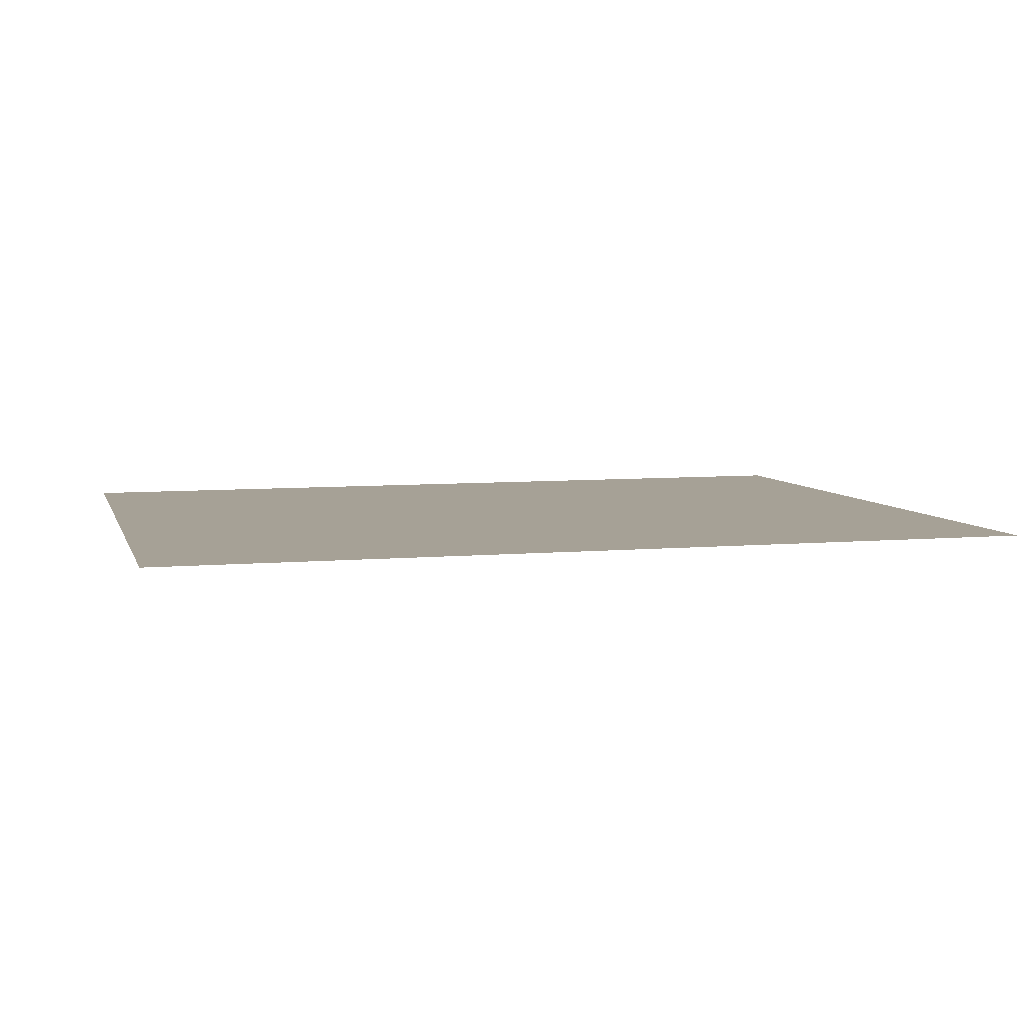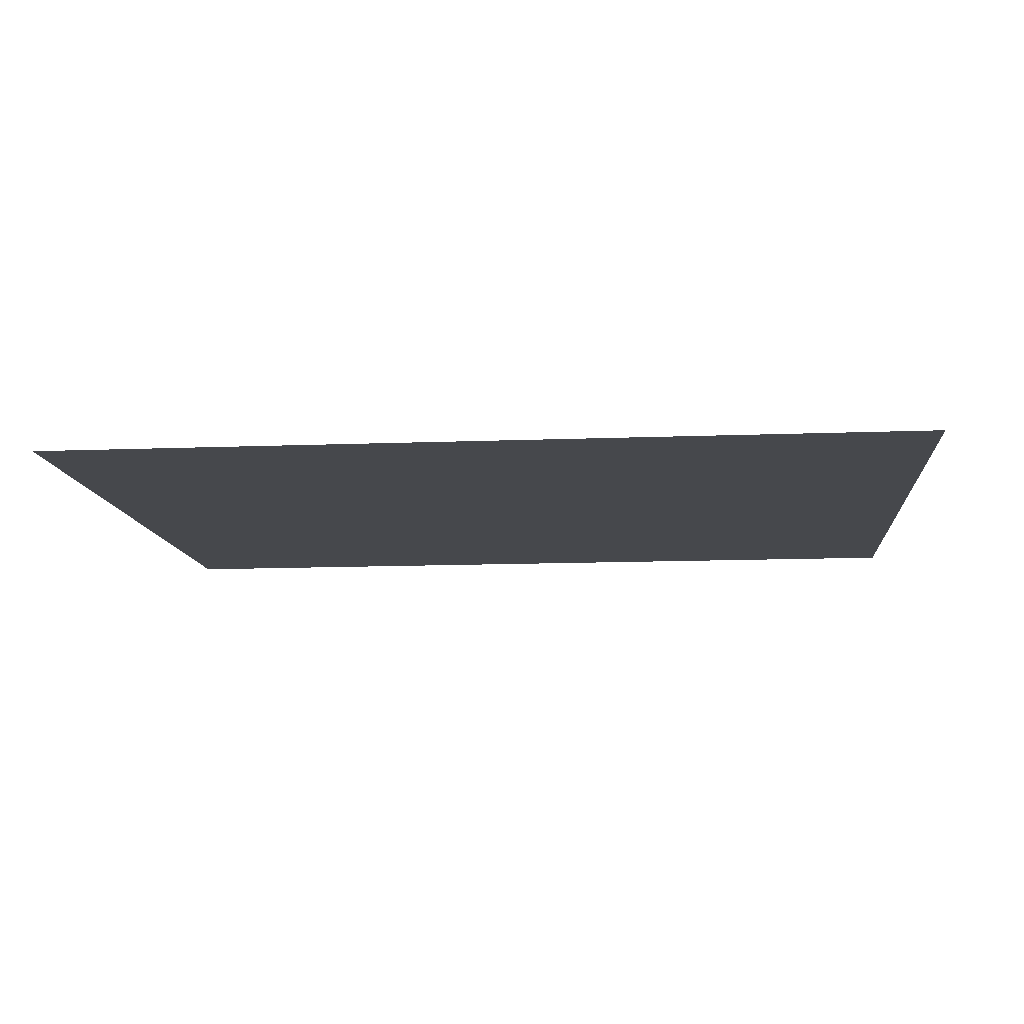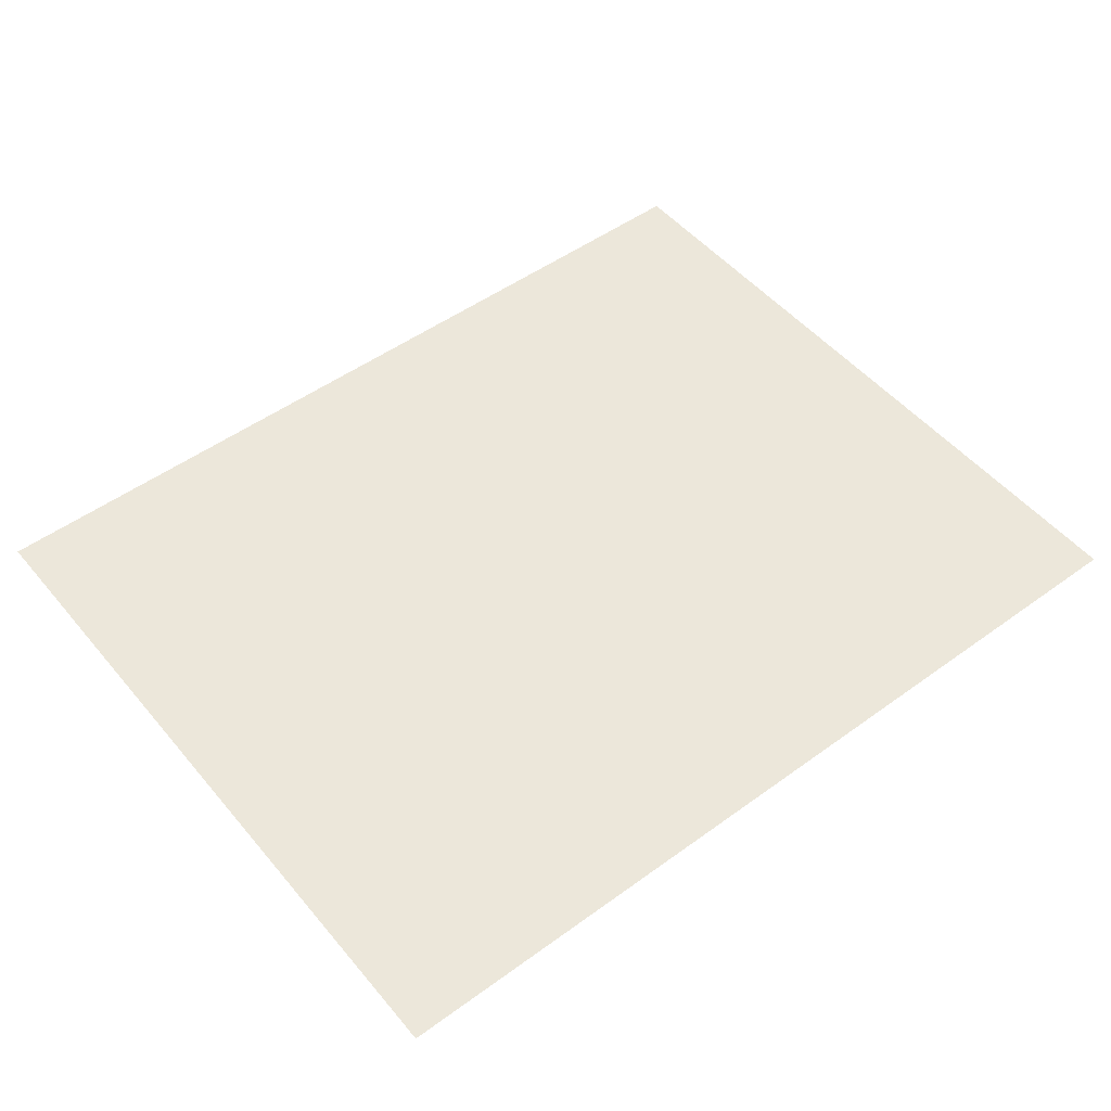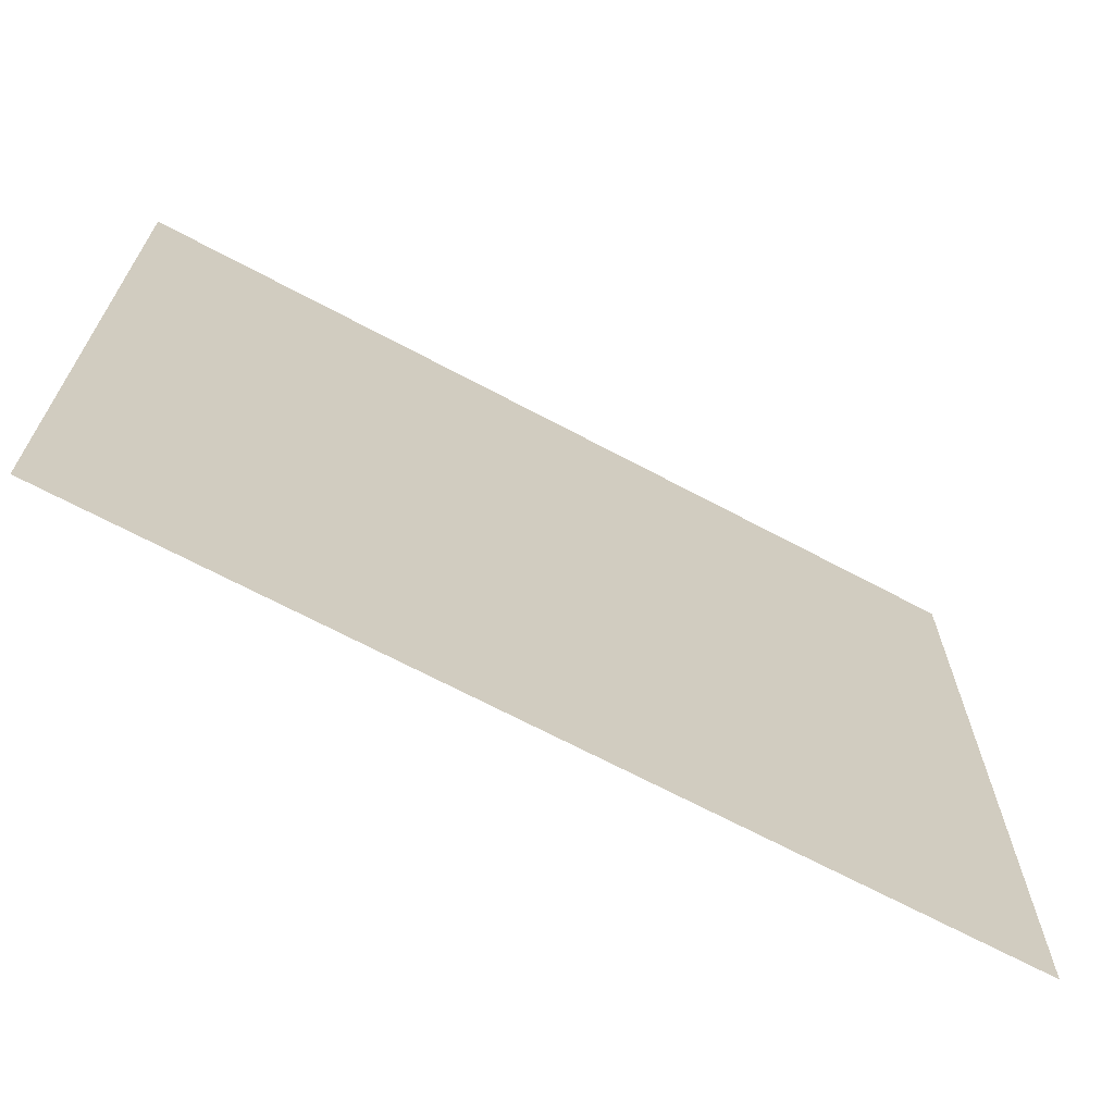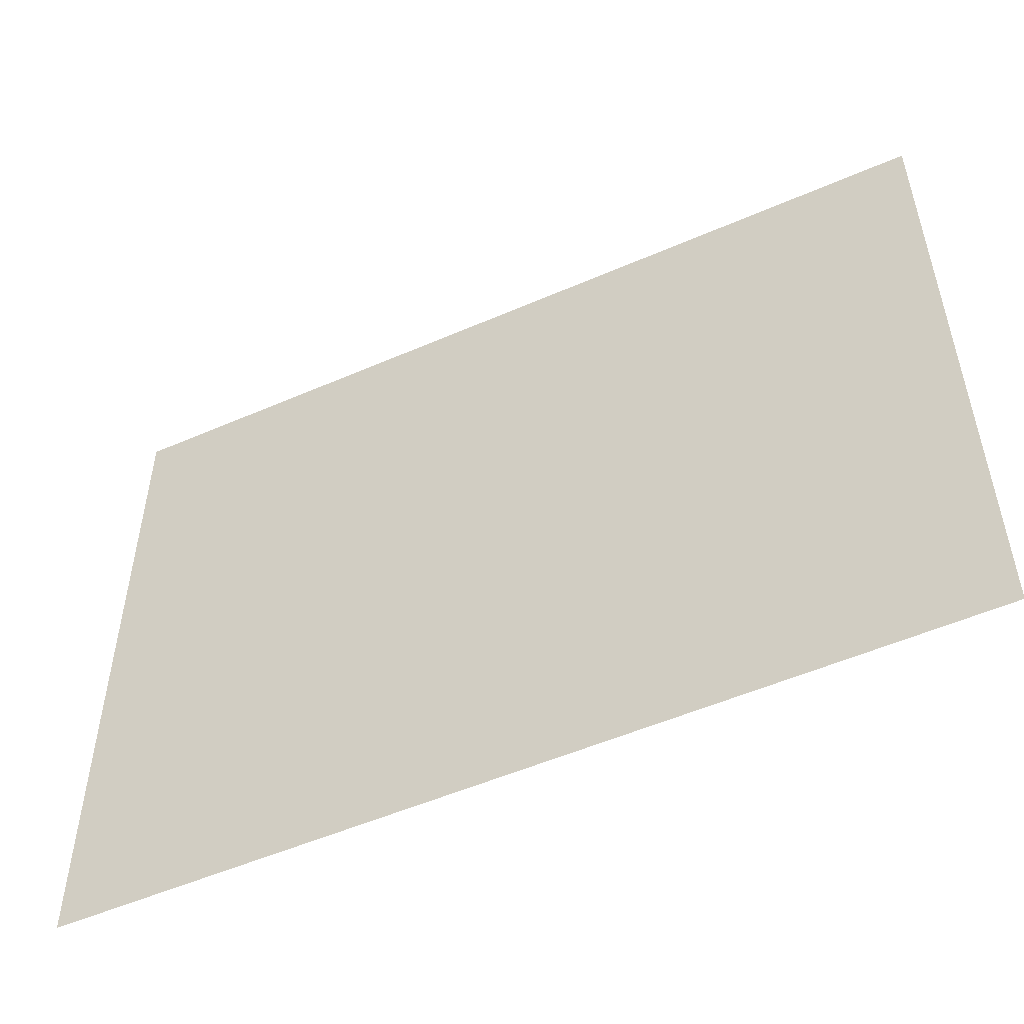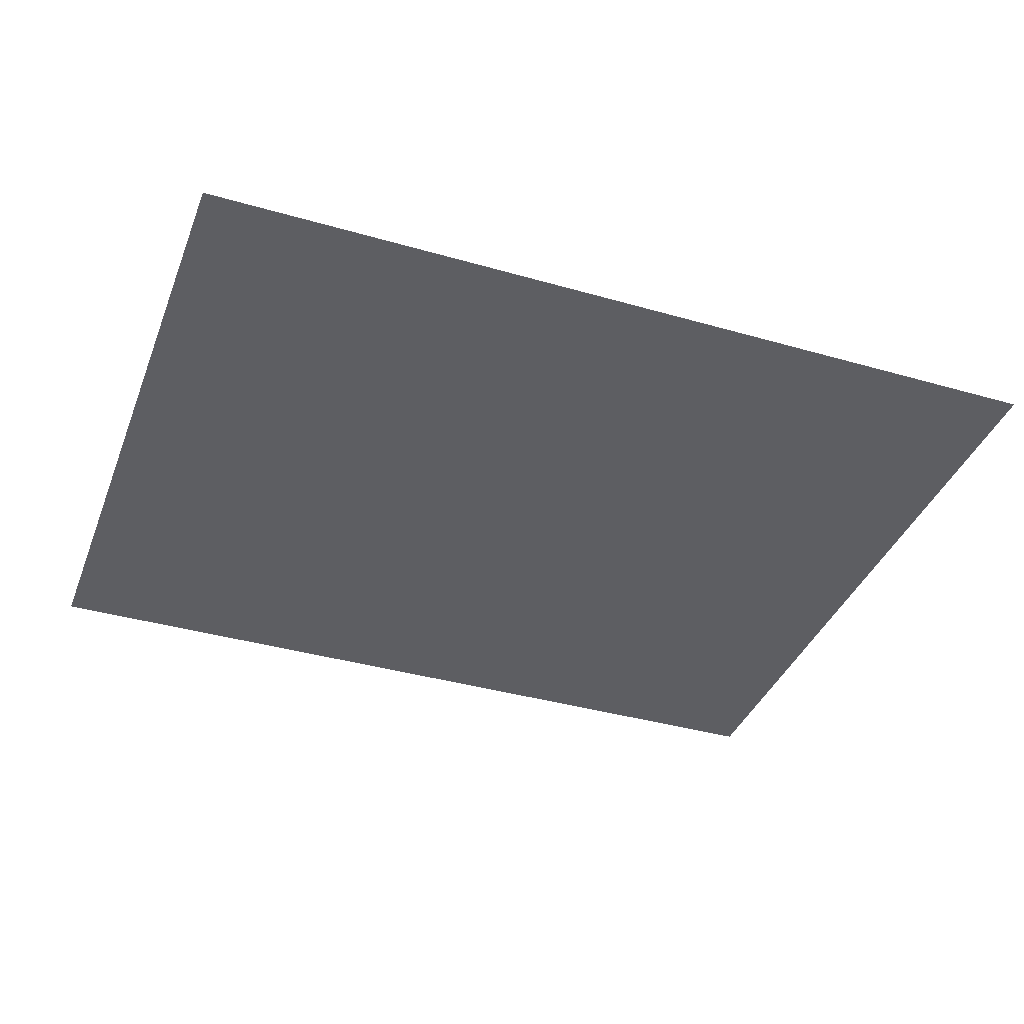
<metadata>
{"format":"obj","ext":"obj","renderer":"f3d","projection":"perspective","resolution":1024,"background":"white","views":[{"elev":6.2,"azim":-14.5,"up":"+Y"},{"elev":-11.1,"azim":5.0,"up":"+Y"},{"elev":50.7,"azim":141.5,"up":"+Y"},{"elev":-67.9,"azim":152.0,"up":"+Z"},{"elev":-52.6,"azim":25.3,"up":"+Z"},{"elev":-38.5,"azim":-20.1,"up":"+Y"}]}
</metadata>
<code>
v -0.4153 0.3081 1
v -0.4153 0.3081 0
v -0.4153 0.3081 1
v -0.4153 0.3081 0
v 0.8233 0.3118 1
v 0.8233 0.3118 0
v 0.8233 0.3118 1
v 0.8233 0.3118 0
f 1 2 4 3
f 5 6 8 7
f 1 3 7 5
f 2 4 8 6
f 1 2 6 5
f 3 4 8 7

</code>
